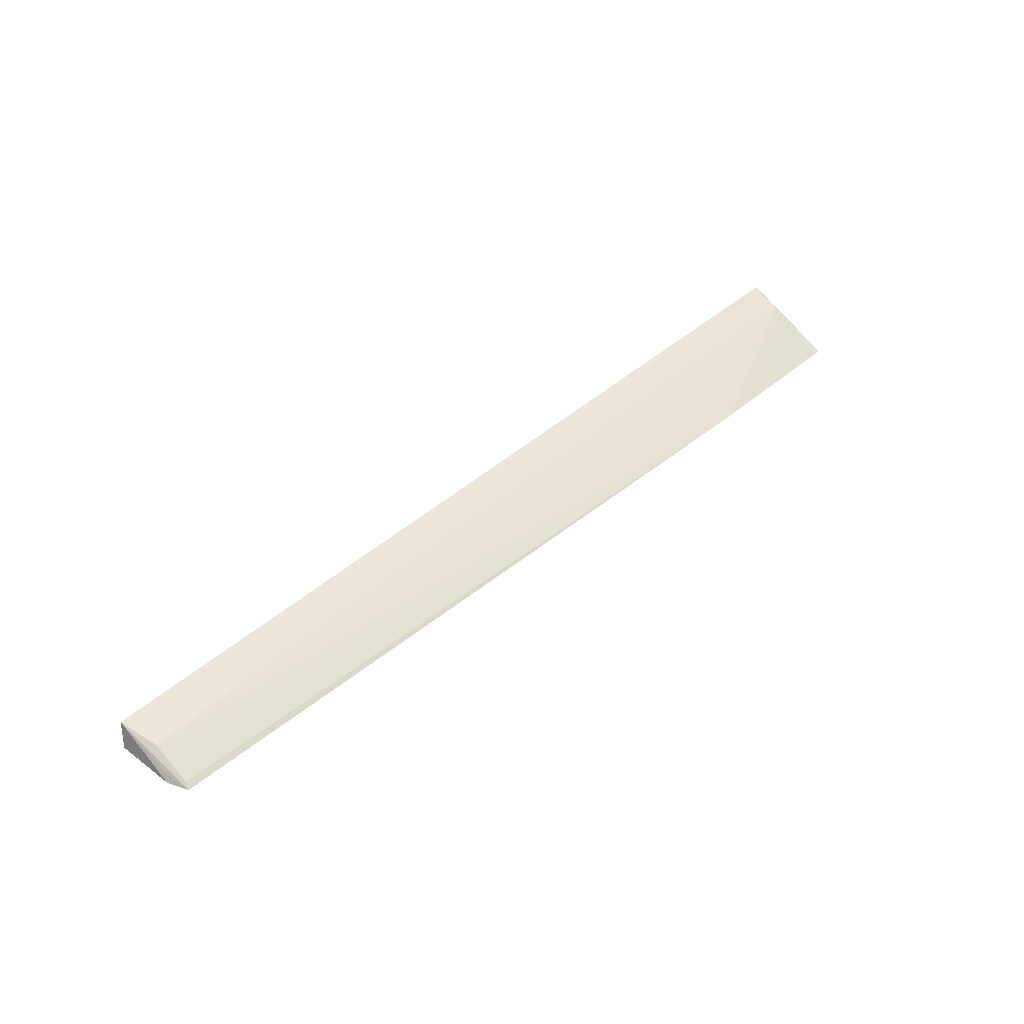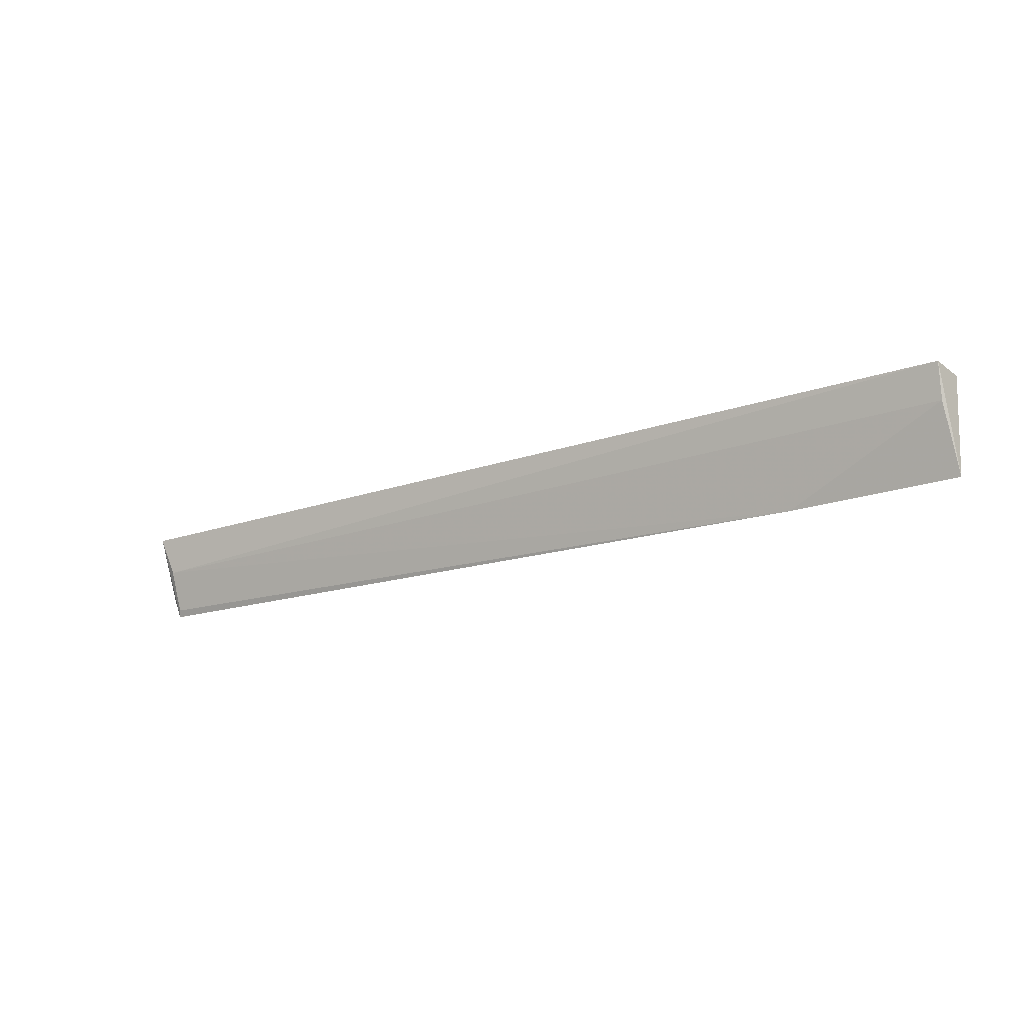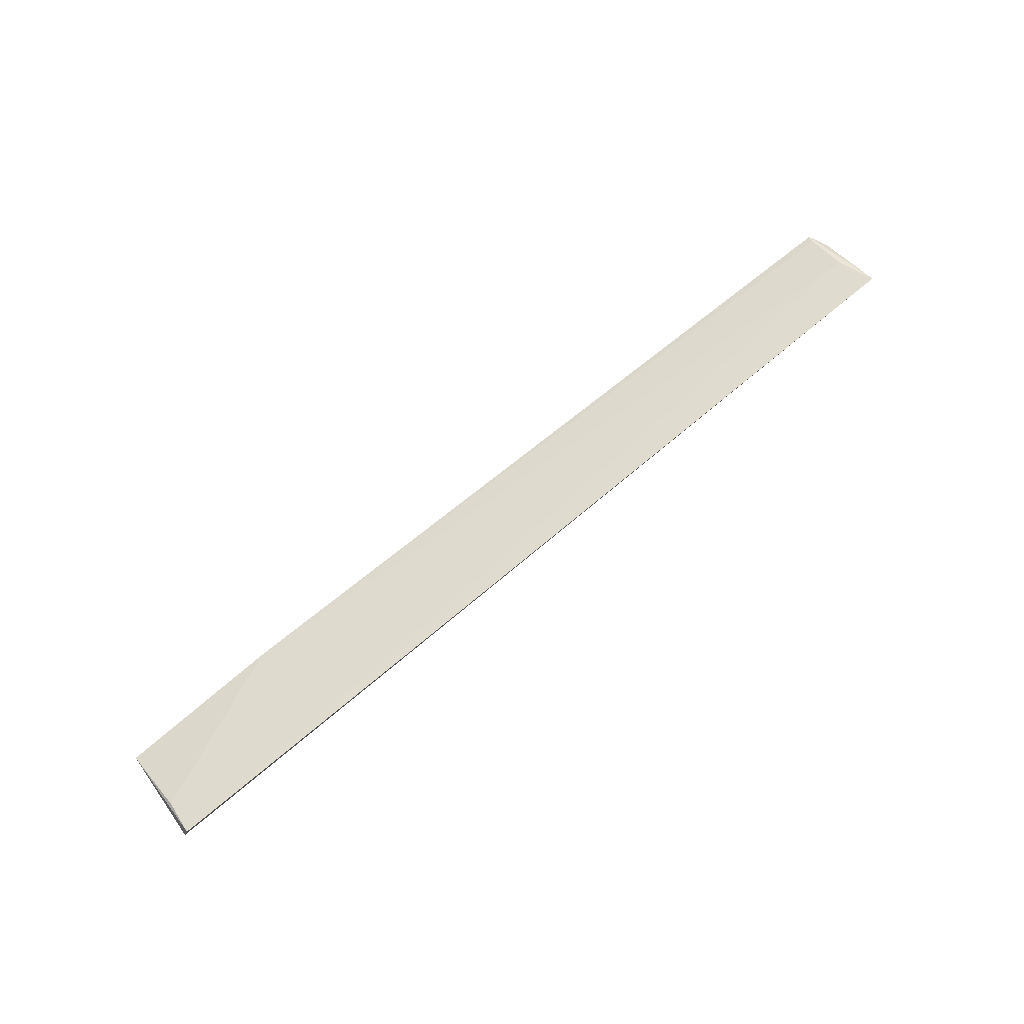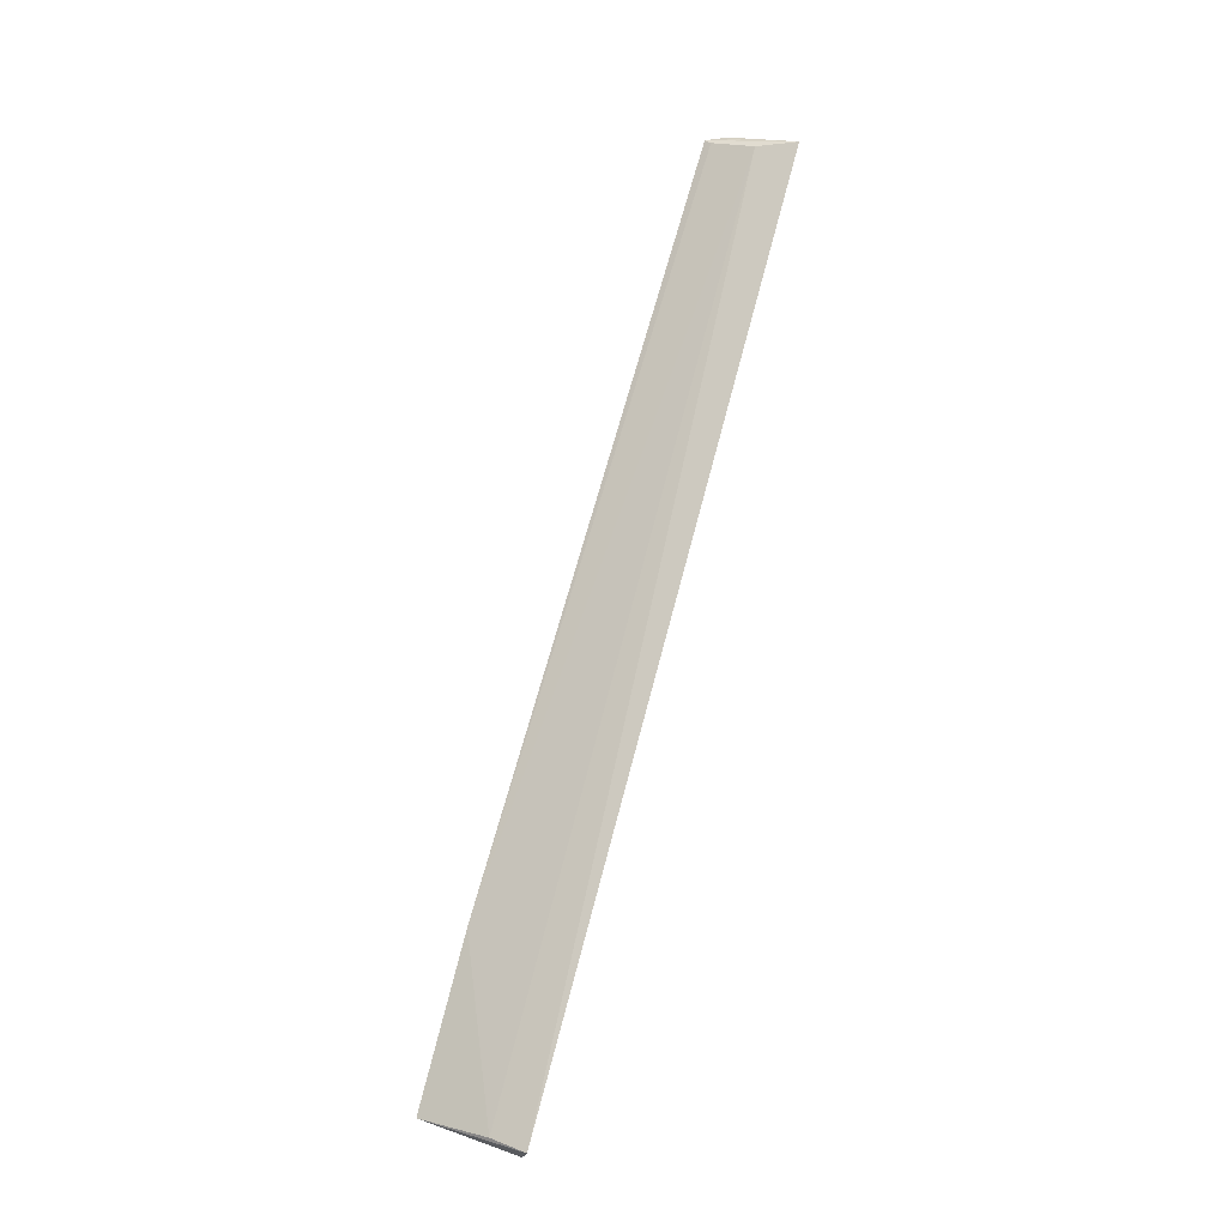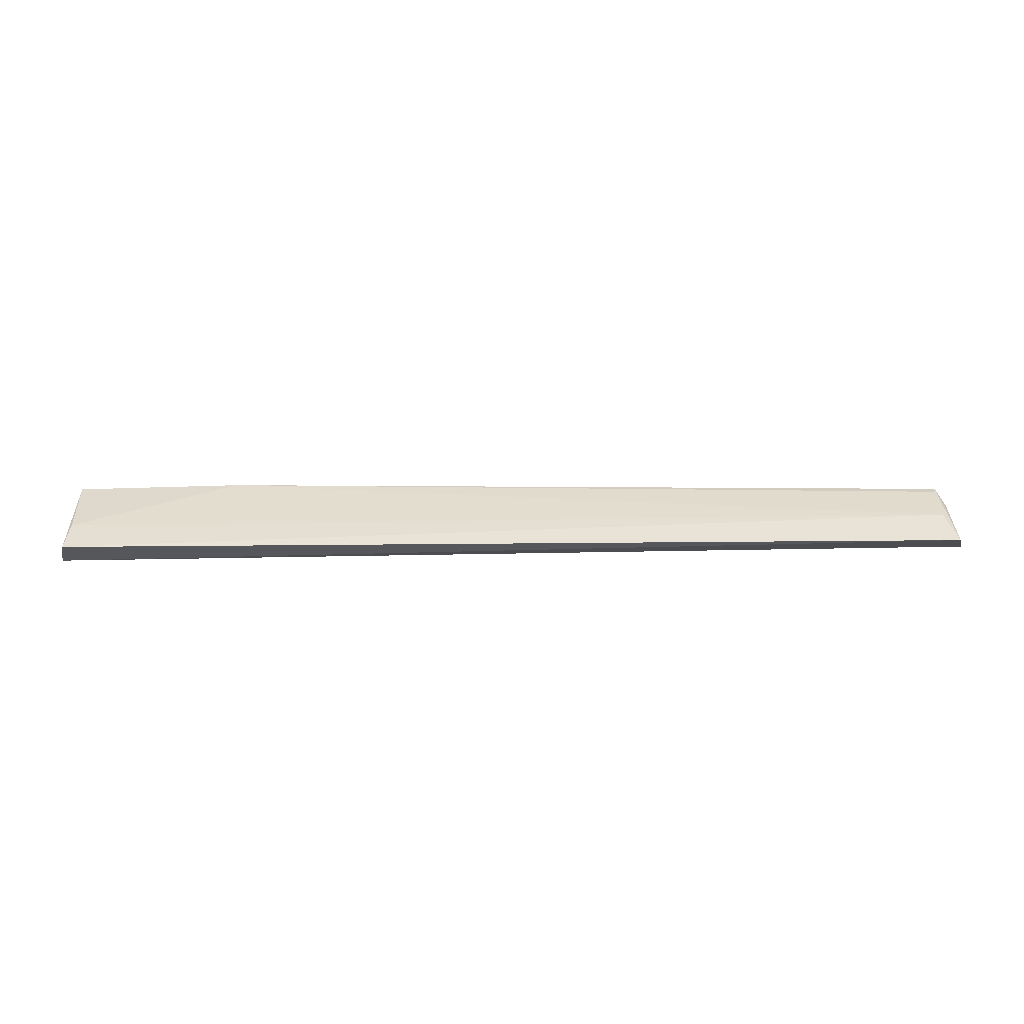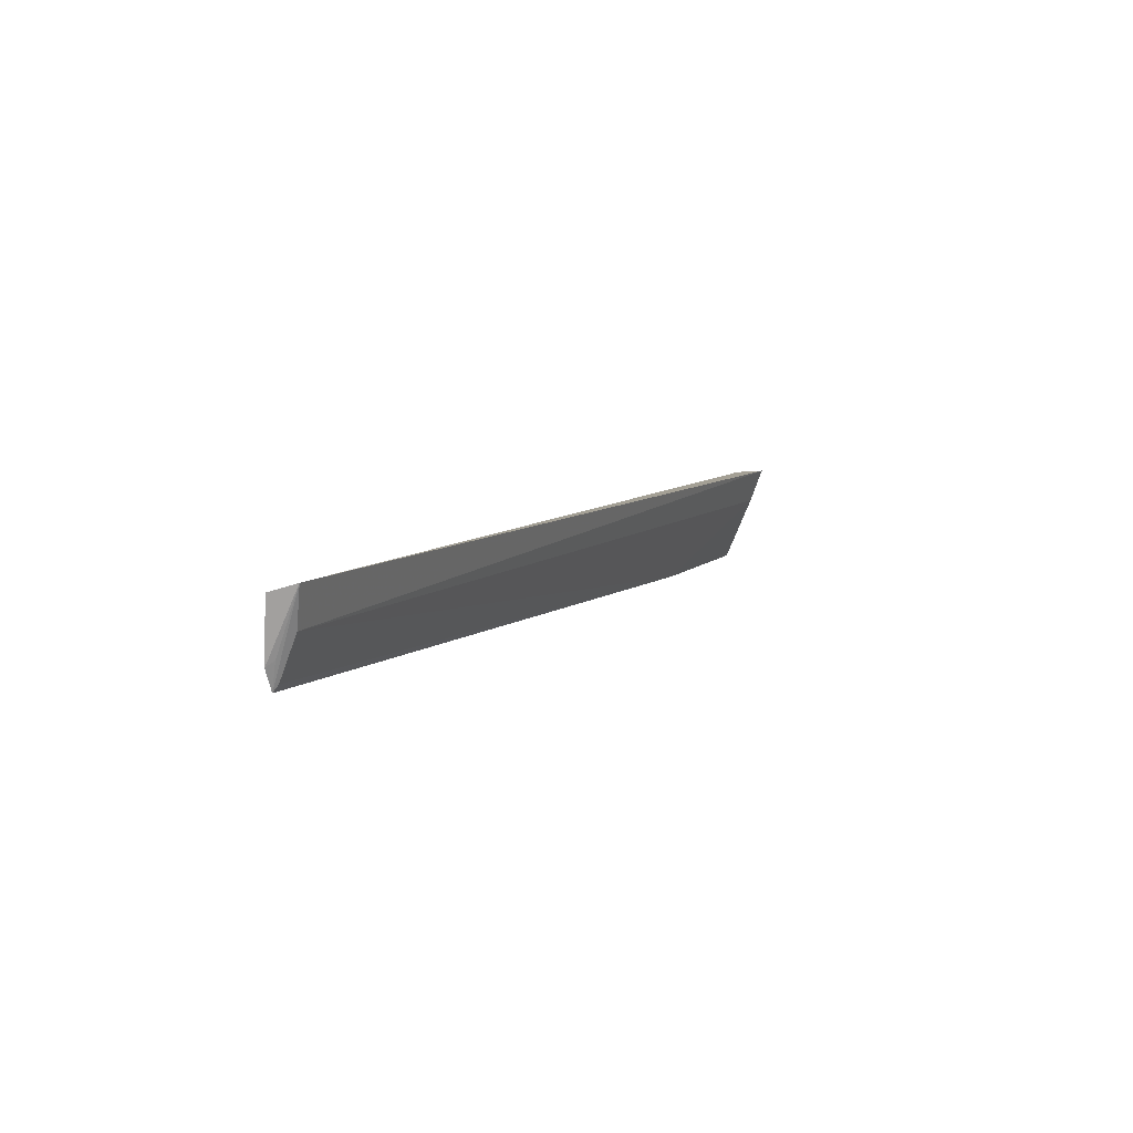
<metadata>
{"format":"obj","ext":"obj","renderer":"f3d","projection":"perspective","resolution":1024,"background":"white","views":[{"elev":44.6,"azim":-45.2,"up":"+Z"},{"elev":-21.8,"azim":30.4,"up":"+Y"},{"elev":76.8,"azim":140.2,"up":"+Z"},{"elev":79.8,"azim":104.8,"up":"+Z"},{"elev":56.4,"azim":178.9,"up":"+Z"},{"elev":8.7,"azim":-63.9,"up":"+Y"}]}
</metadata>
<code>
v 0.04306 0.01616 0.09712
v 0.04301 0.006813 0.09326
v 0.04371 0.01581 0.09411
v -0.04423 0.01585 0.09409
v -0.04262 0.01303 0.09551
v -0.04369 0.0105 0.09351
v -0.04361 0.0166 0.09645
v 0.02744 0.006743 0.09347
v -0.04288 0.008597 0.09354
v 0.04276 0.01297 0.09601
v -0.04335 0.01104 0.09418
v -0.04263 0.009204 0.09392
f 1 2 3
f 6 3 2
f 6 4 3
f 7 1 3
f 7 3 4
f 7 5 1
f 7 4 6
f 9 5 7
f 9 6 2
f 9 2 8
f 10 8 2
f 10 2 1
f 10 1 5
f 10 5 8
f 11 9 7
f 11 7 6
f 11 6 9
f 12 9 8
f 12 8 5
f 12 5 9

</code>
